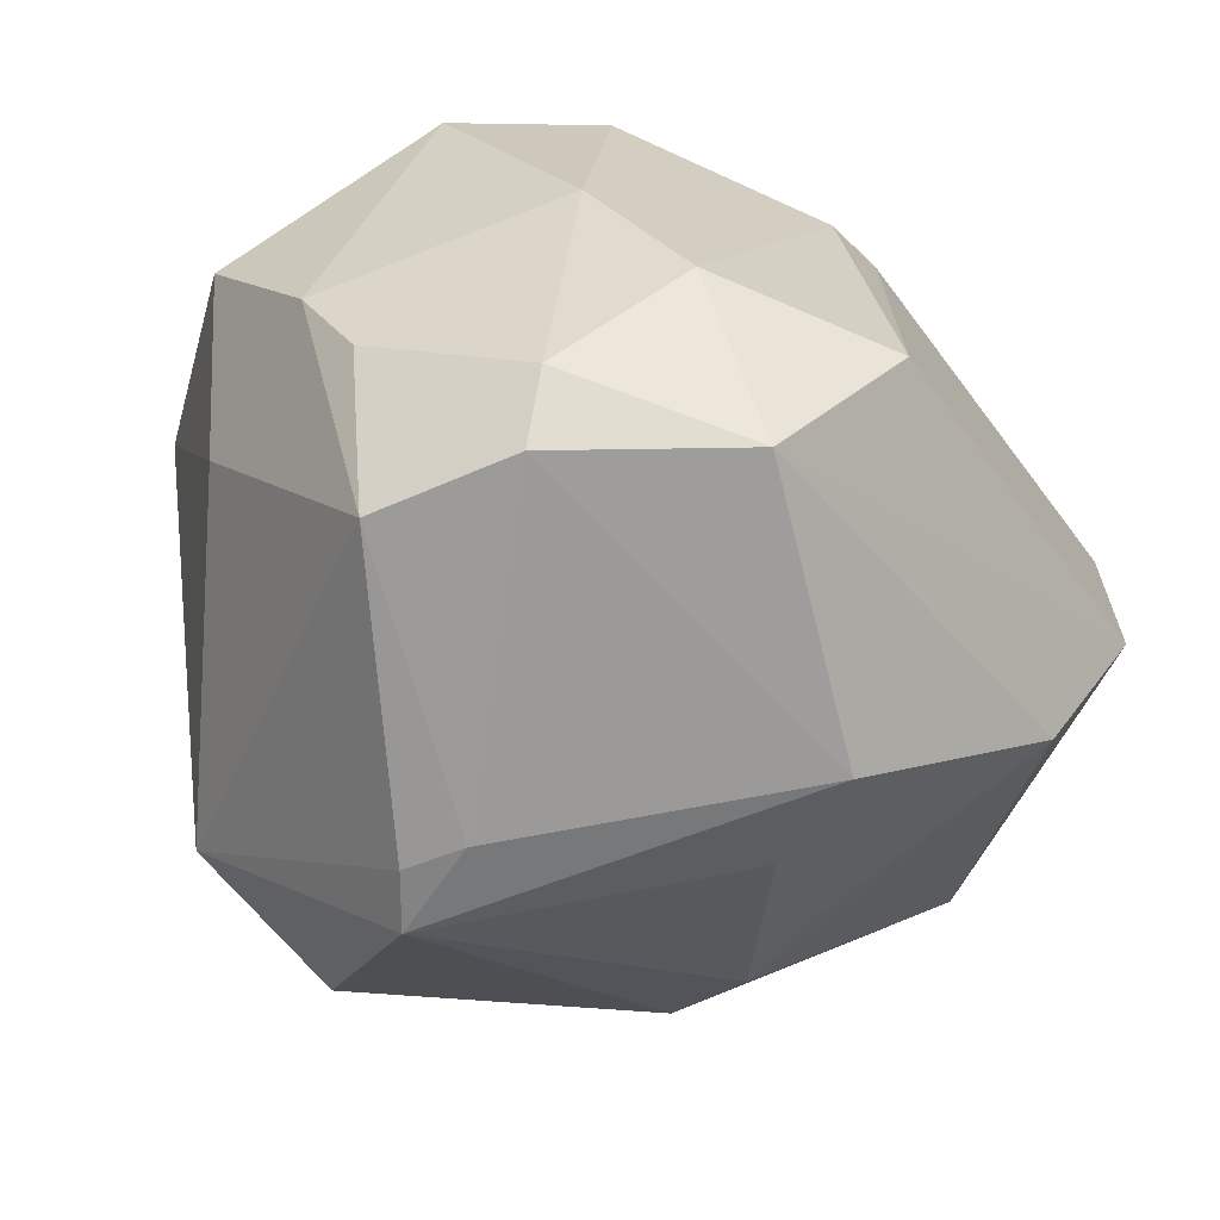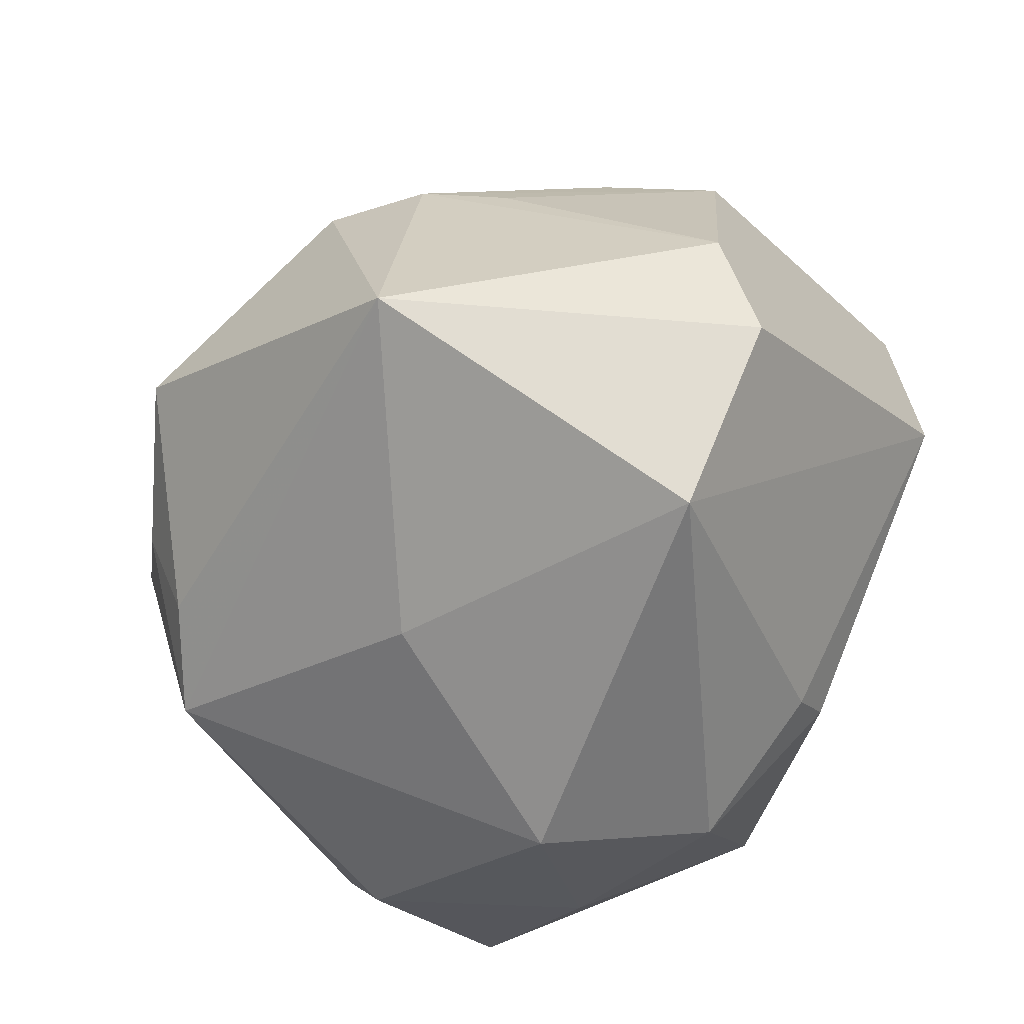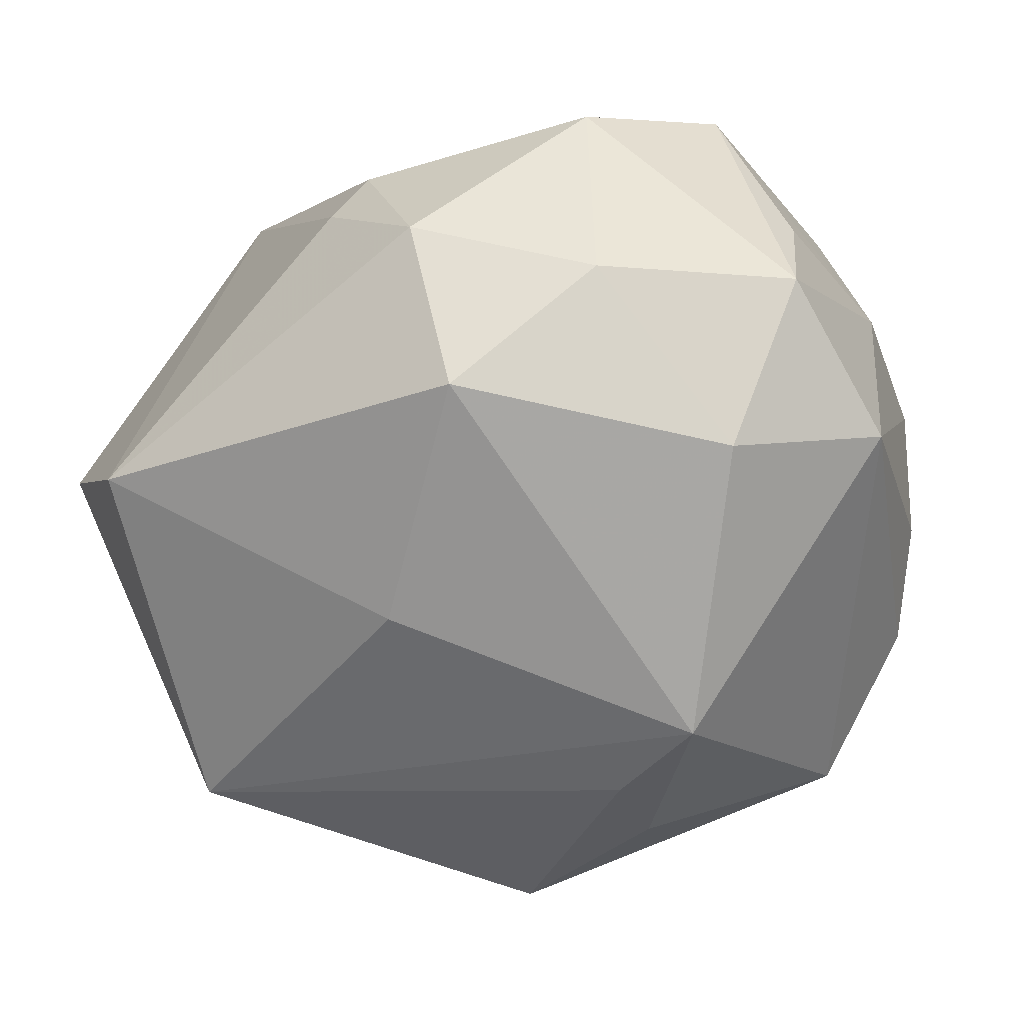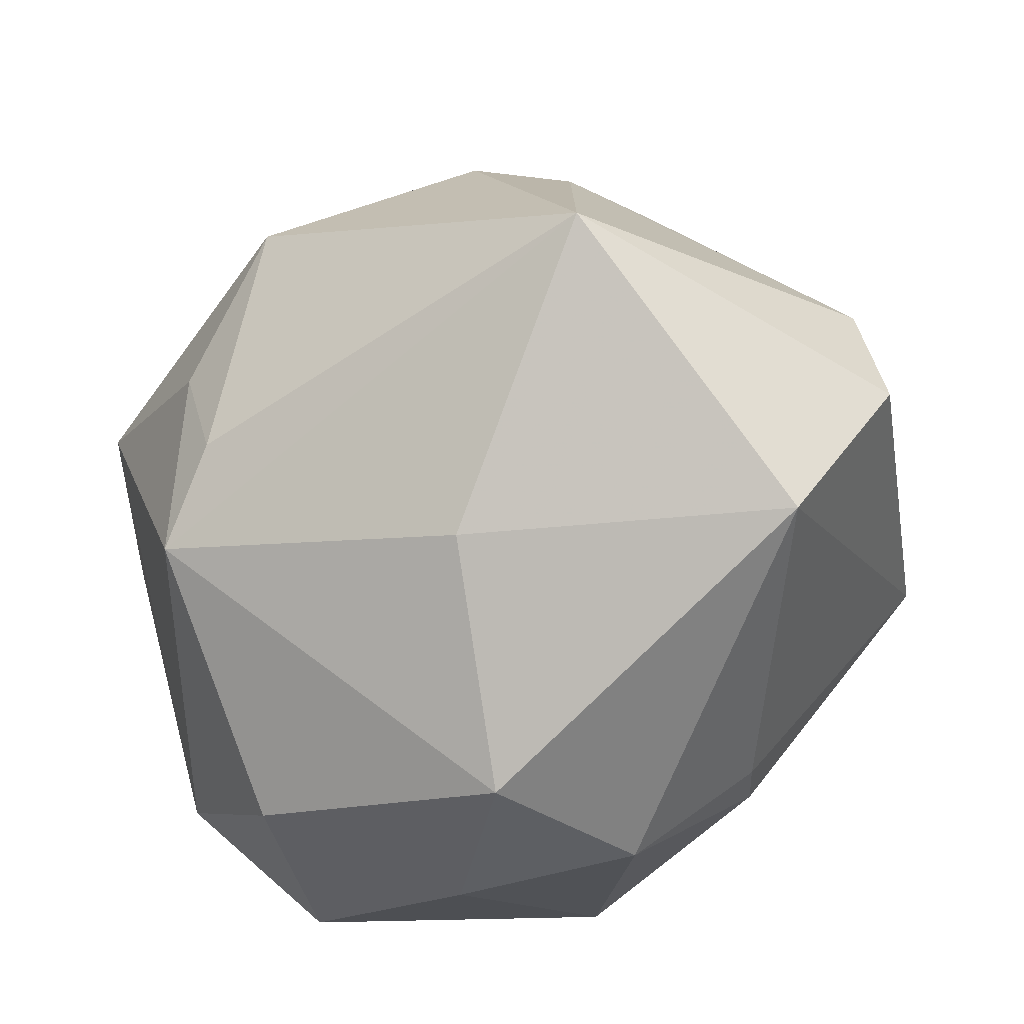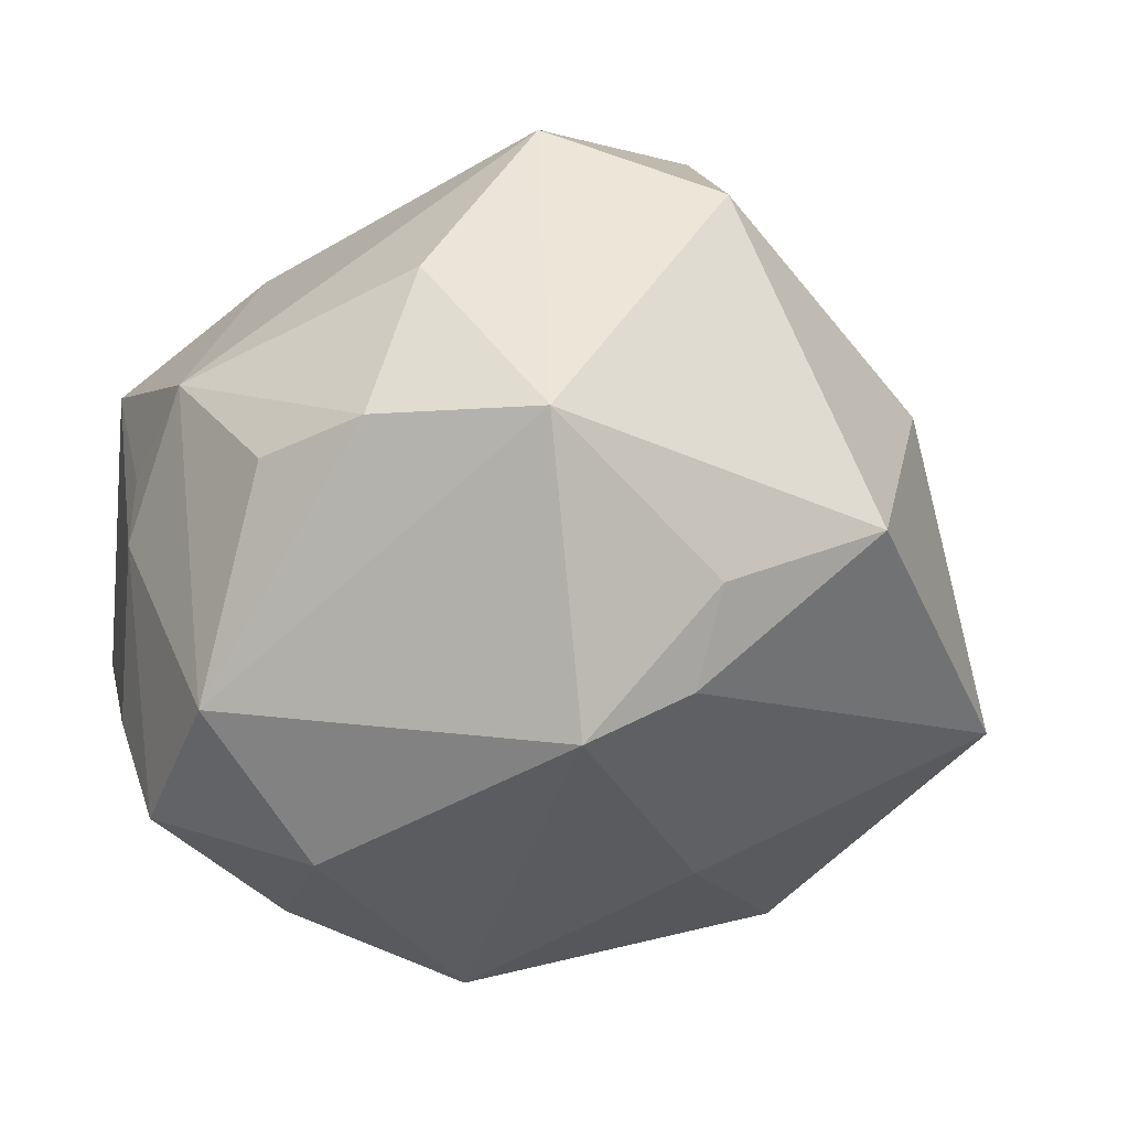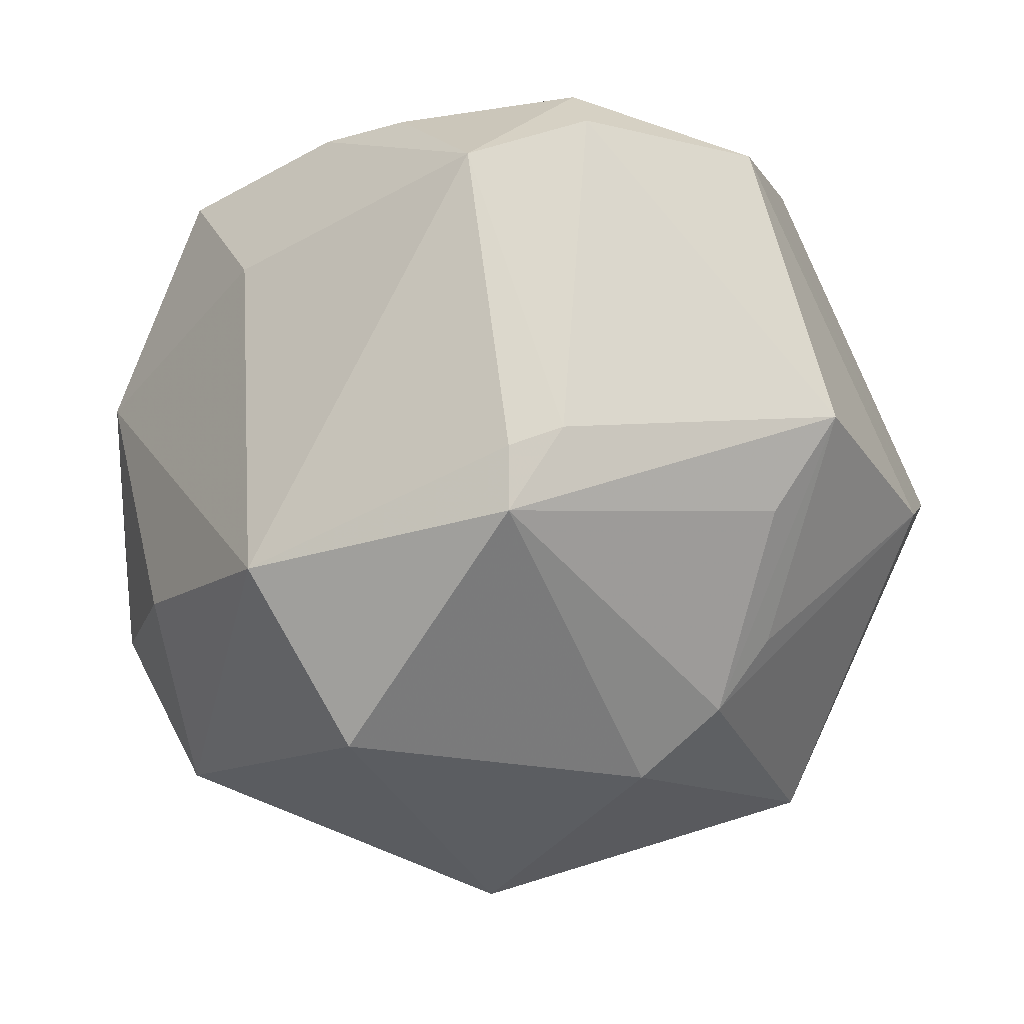
<metadata>
{"format":"obj","ext":"obj","renderer":"f3d","projection":"perspective","resolution":1024,"background":"white","views":[{"elev":28.9,"azim":35.5,"up":"+Y"},{"elev":-51.3,"azim":60.4,"up":"+Z"},{"elev":-7.0,"azim":-162.7,"up":"+Y"},{"elev":-62.9,"azim":33.9,"up":"+Z"},{"elev":-9.5,"azim":-47.5,"up":"+Z"},{"elev":-12.8,"azim":11.8,"up":"+Y"}]}
</metadata>
<code>
v -0.04747 -0.006958 0.003982
v 0.01666 -0.004296 0.04314
v -0.04533 0.008348 0.01432
v 0.03712 -0.009893 0.02177
v 0.05177 -0.0003892 -0.02038
v -0.0404 0.01745 -0.03054
v 0.0007964 0.02362 -0.04203
v -0.02345 0.01974 0.03193
v 0.0368 0.03517 0.0005813
v 0.01137 -0.01414 0.04676
v -0.03611 -0.01825 0.02418
v -0.01702 -0.03846 -0.0196
v -0.004623 0.03685 0.03145
v 0.005328 -0.01955 -0.03583
v 0.000195 0.04392 0.001916
v -0.009415 -0.0371 0.03383
v -0.02704 0.04135 -0.01063
v -0.02698 -0.0323 -0.02516
v 0.01164 0.0336 -0.02647
v 0.0349 -0.02306 0.01191
v 0.01801 0.0338 0.03514
v 0.0203 -0.03899 0.01441
v 0.01137 -0.006988 0.04674
v 0.05143 -0.004735 -0.006219
v 0.03496 0.03335 0.021
v 0.0389 -0.002772 -0.03856
v 0.02933 -0.03135 0.01408
v 0.03405 -0.03843 -0.01967
v 0.01535 0.03931 0.02894
v -0.01771 -0.04284 -0.009014
v -0.04798 0.0008991 -0.02088
v -0.01449 0.03985 -0.02369
v -0.005697 0.004678 -0.04745
v -0.001127 -0.05073 -0.002518
v -0.01517 0.03707 0.02645
v 0.04418 0.001349 0.02001
v -0.04506 -0.01968 0.006996
v -0.04245 0.01859 0.005856
v -0.04393 0.01785 -0.001539
v -0.03431 -0.001697 -0.03604
v -0.03615 -0.03641 0.00686
v -0.01869 -0.01842 0.04279
v 0.006177 0.02738 0.04421
v -0.03805 0.0255 -0.01953
v -0.03379 0.03249 0.01851
v 0.01885 0.04291 0.009548
v -0.02001 0.01839 -0.0396
v 0.01475 0.0284 -0.0304
f 34 28 22
f 12 28 34
f 12 18 28
f 14 18 33
f 28 18 14
f 39 6 31
f 32 6 17
f 17 15 32
f 17 39 45
f 33 18 40
f 40 18 31
f 31 6 40
f 10 36 2
f 8 42 43
f 19 7 32
f 47 7 33
f 33 40 47
f 47 40 6
f 47 6 32
f 32 7 47
f 33 7 26
f 26 14 33
f 28 14 26
f 10 42 16
f 16 22 10
f 34 22 16
f 10 22 27
f 27 28 24
f 27 22 28
f 6 39 44
f 44 17 6
f 39 17 44
f 23 2 43
f 10 2 23
f 43 42 23
f 23 42 10
f 3 39 31
f 3 8 45
f 3 11 42
f 42 8 3
f 7 19 48
f 48 26 7
f 48 19 9
f 9 26 48
f 5 26 9
f 24 28 5
f 28 26 5
f 15 29 46
f 9 19 46
f 32 15 46
f 46 19 32
f 25 36 24
f 9 46 25
f 25 46 29
f 24 5 25
f 25 5 9
f 35 29 15
f 35 17 45
f 15 17 35
f 35 8 43
f 45 8 35
f 4 36 10
f 10 27 4
f 4 27 36
f 24 36 20
f 20 27 24
f 36 27 20
f 34 16 41
f 31 18 41
f 42 11 41
f 41 16 42
f 31 41 37
f 11 3 37
f 37 41 11
f 45 39 38
f 38 3 45
f 39 3 38
f 21 2 36
f 36 25 21
f 43 2 21
f 21 29 43
f 21 25 29
f 43 29 13
f 13 35 43
f 29 35 13
f 34 41 30
f 30 41 18
f 30 12 34
f 18 12 30
f 1 3 31
f 31 37 1
f 1 37 3

</code>
